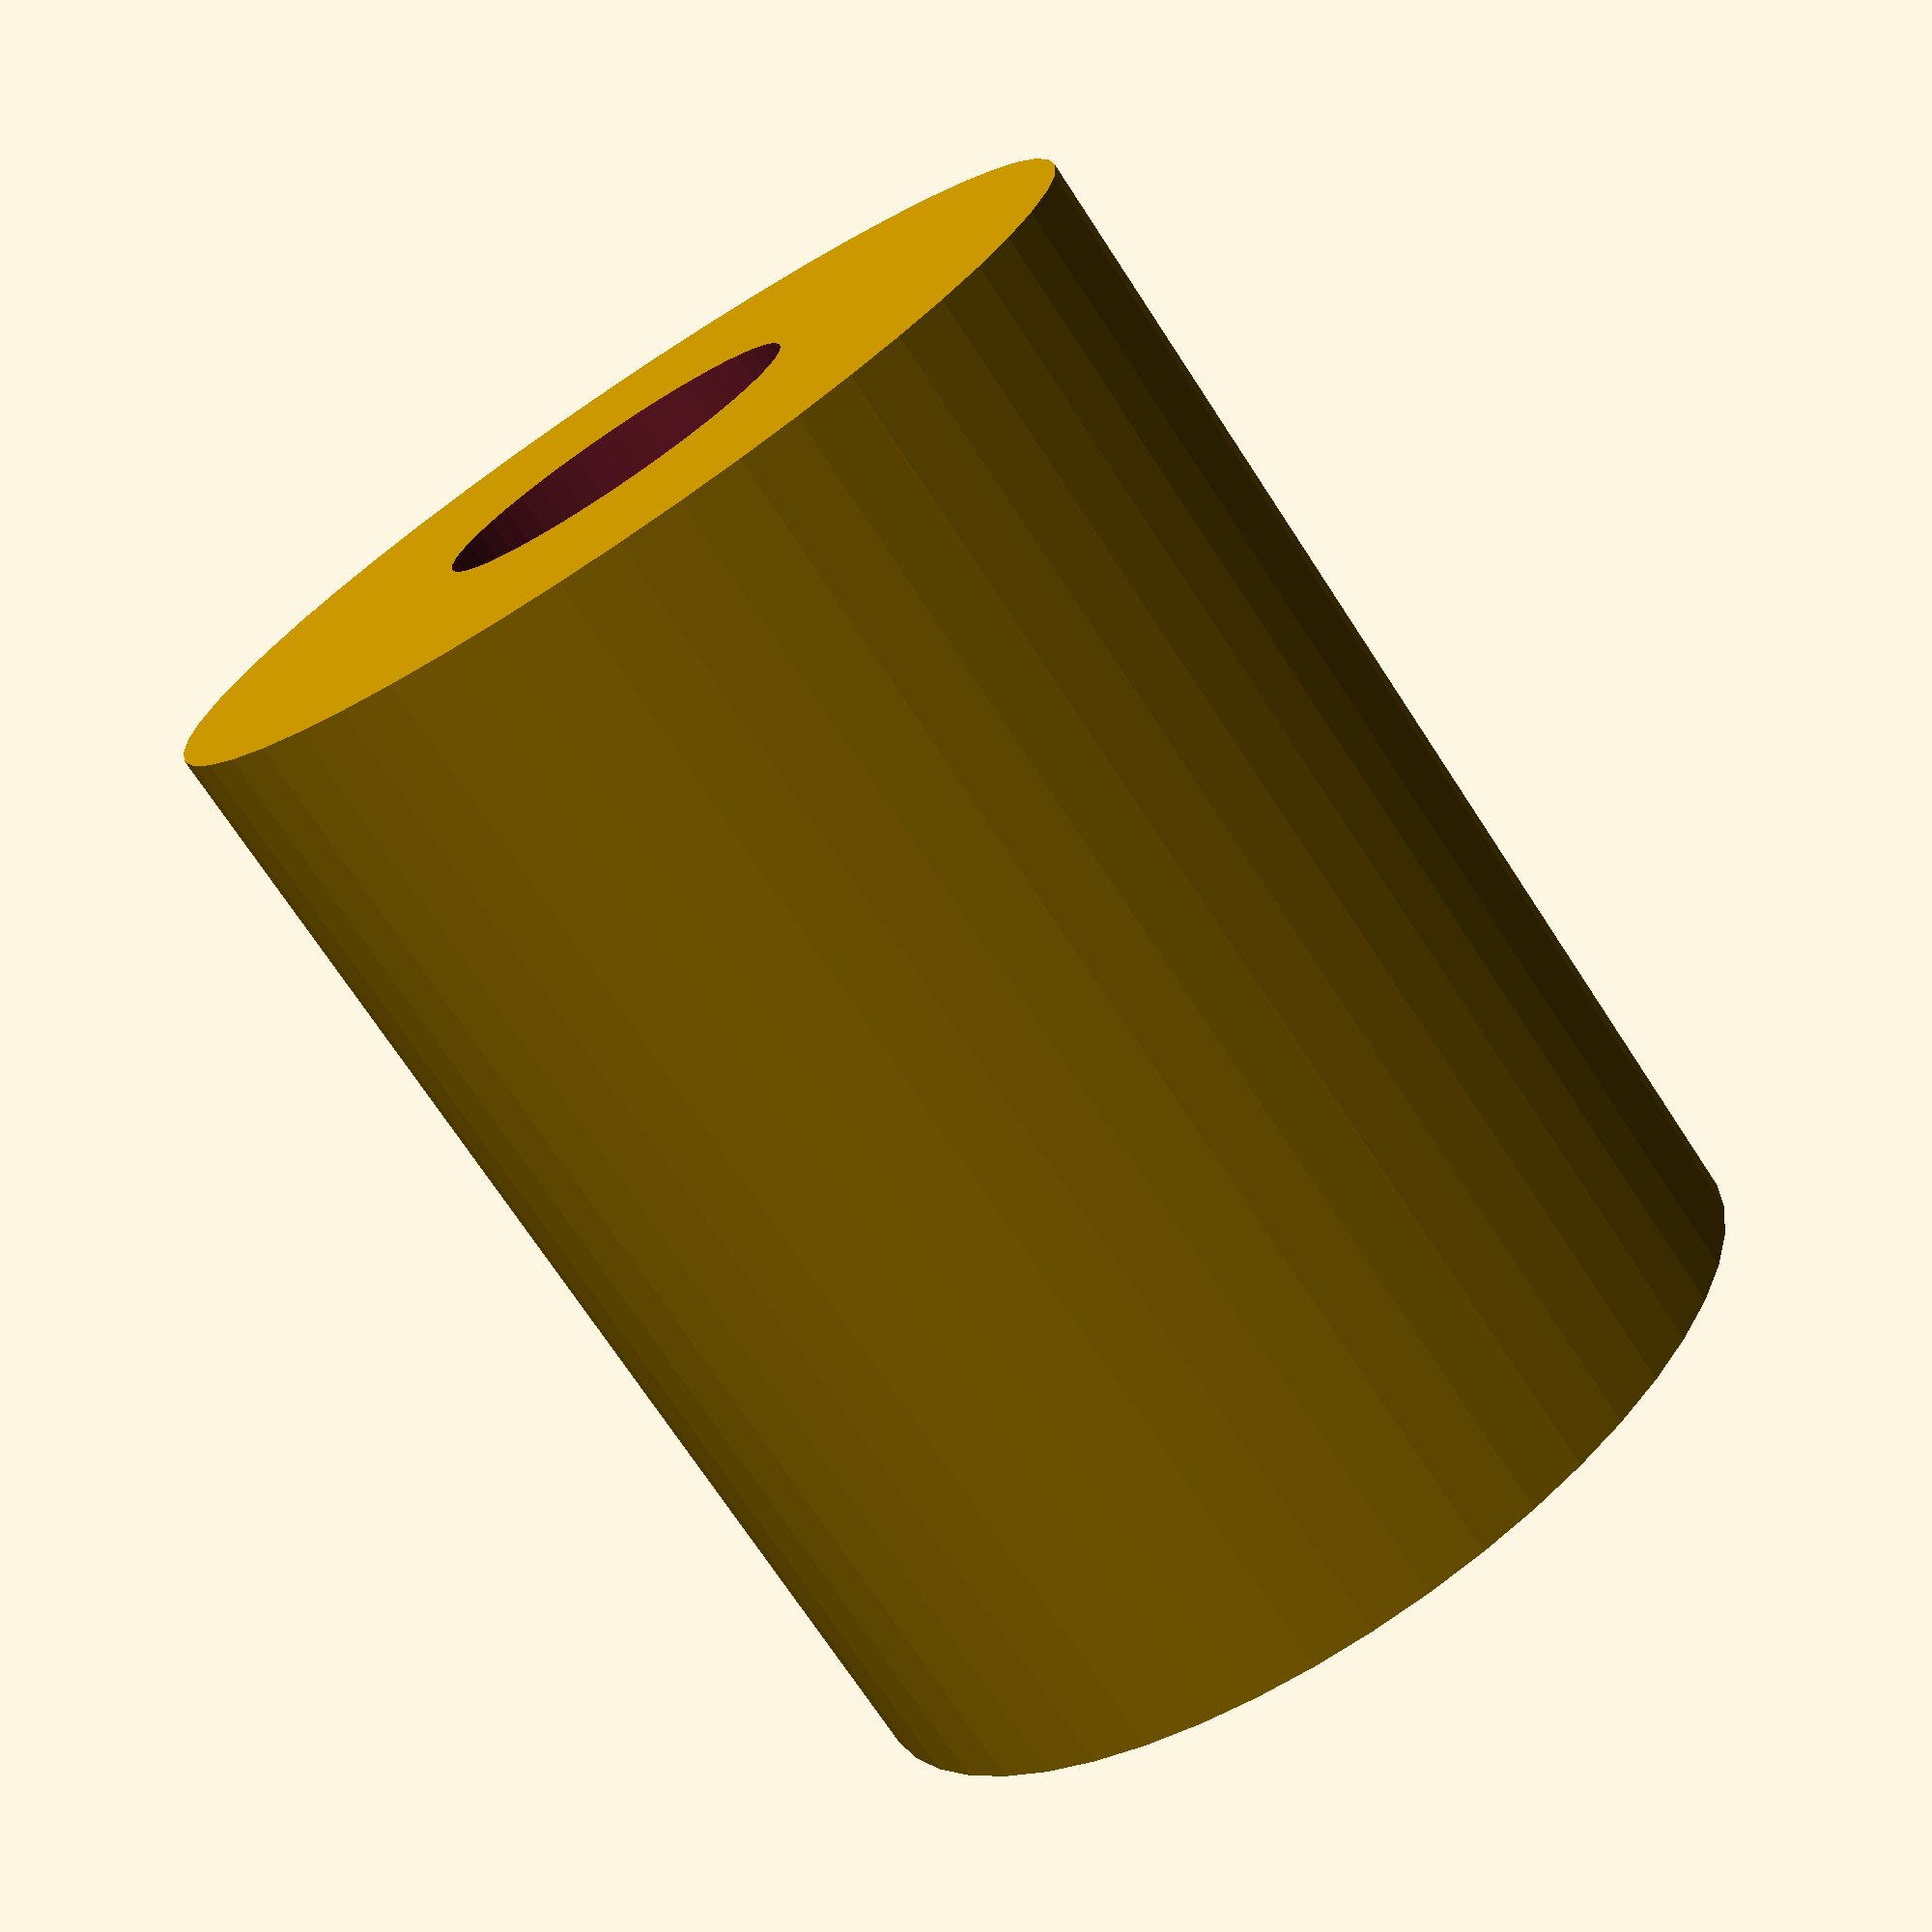
<openscad>
$fn = 50;


difference() {
	union() {
		translate(v = [0, 0, -22.5000000000]) {
			cylinder(h = 45, r = 18.5000000000);
		}
	}
	union() {
		translate(v = [0, 0, -100.0000000000]) {
			cylinder(h = 200, r = 7);
		}
	}
}
</openscad>
<views>
elev=72.7 azim=188.9 roll=213.3 proj=p view=solid
</views>
